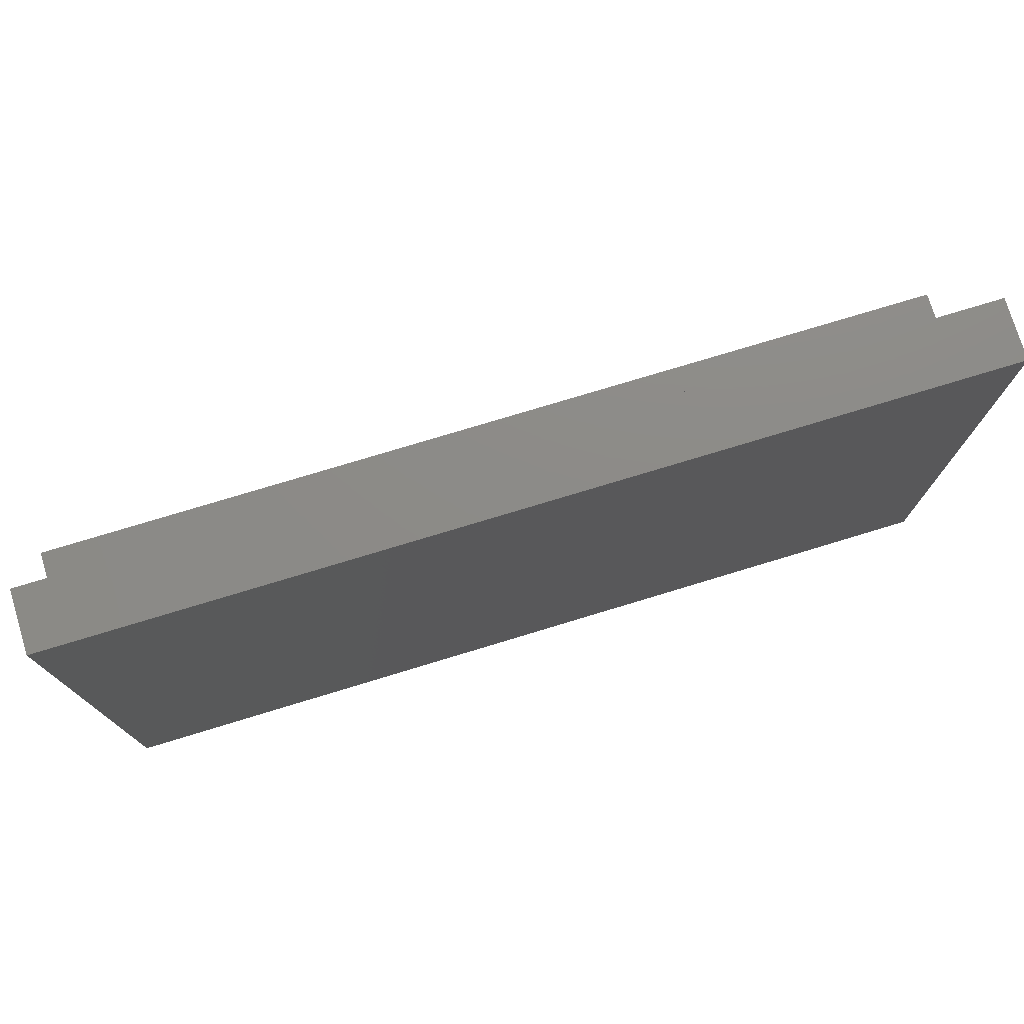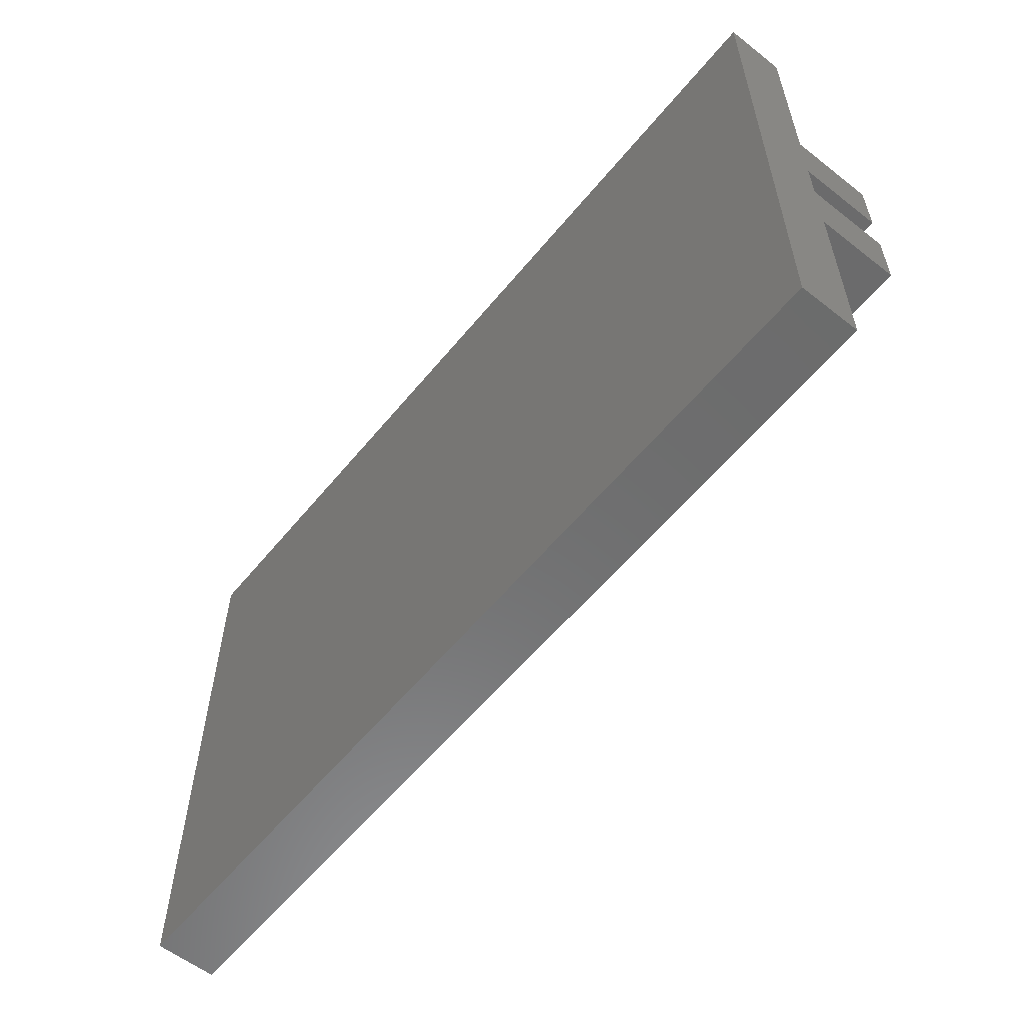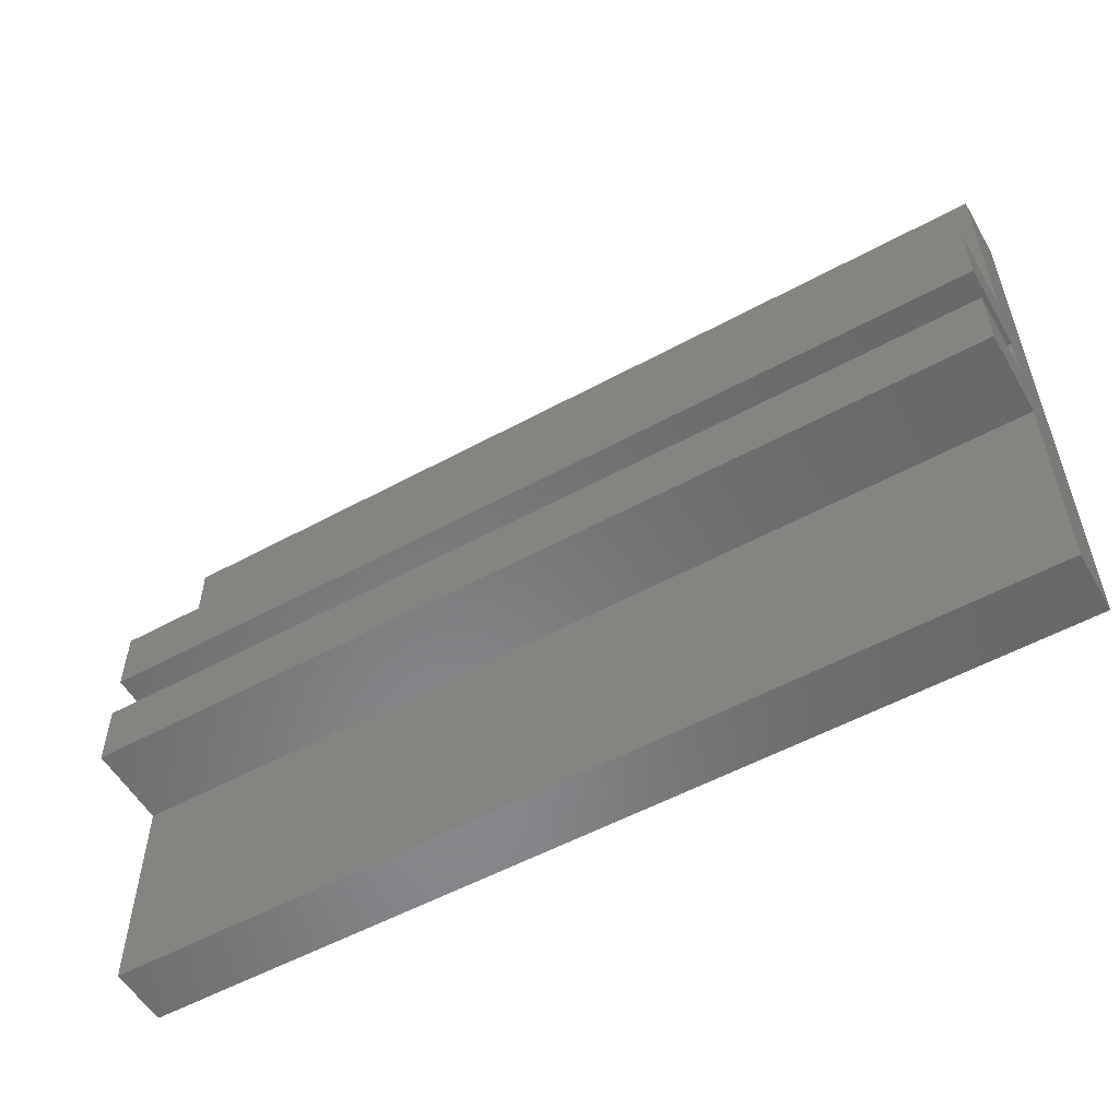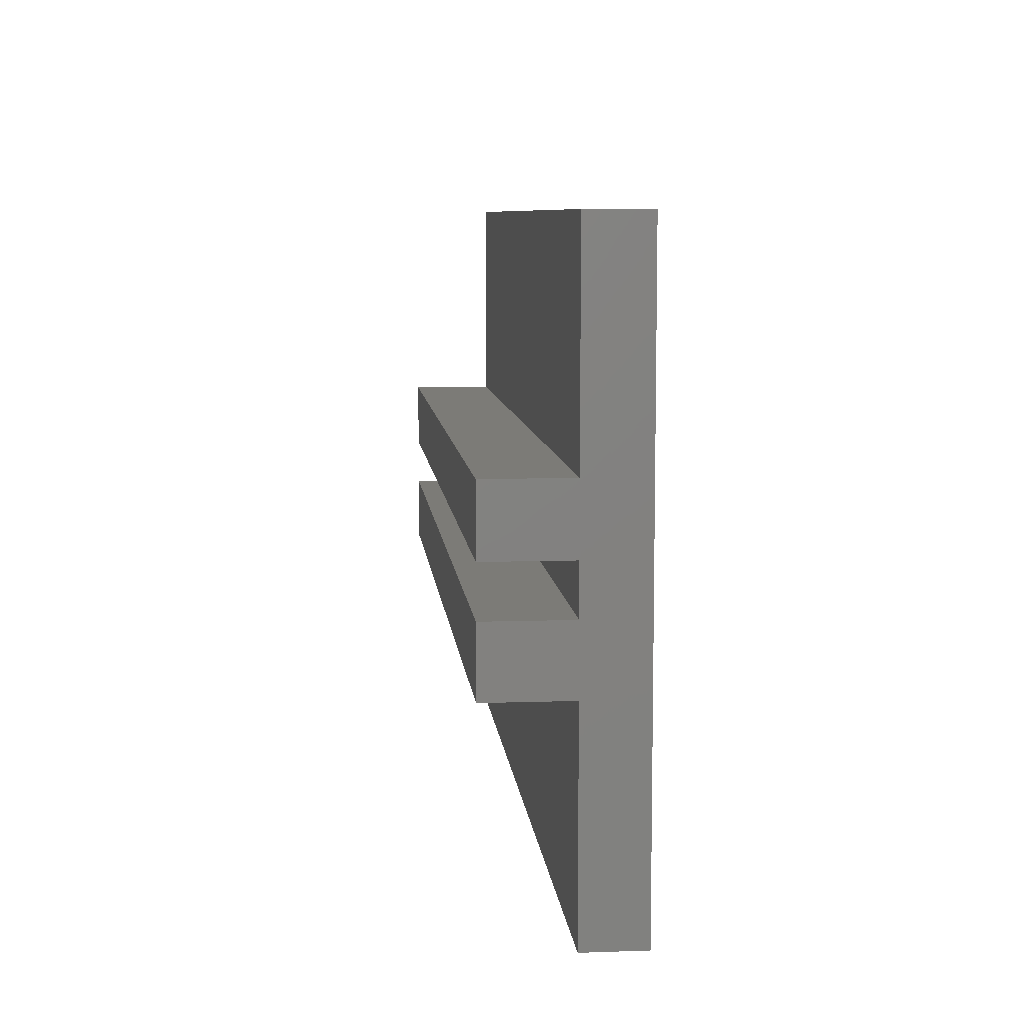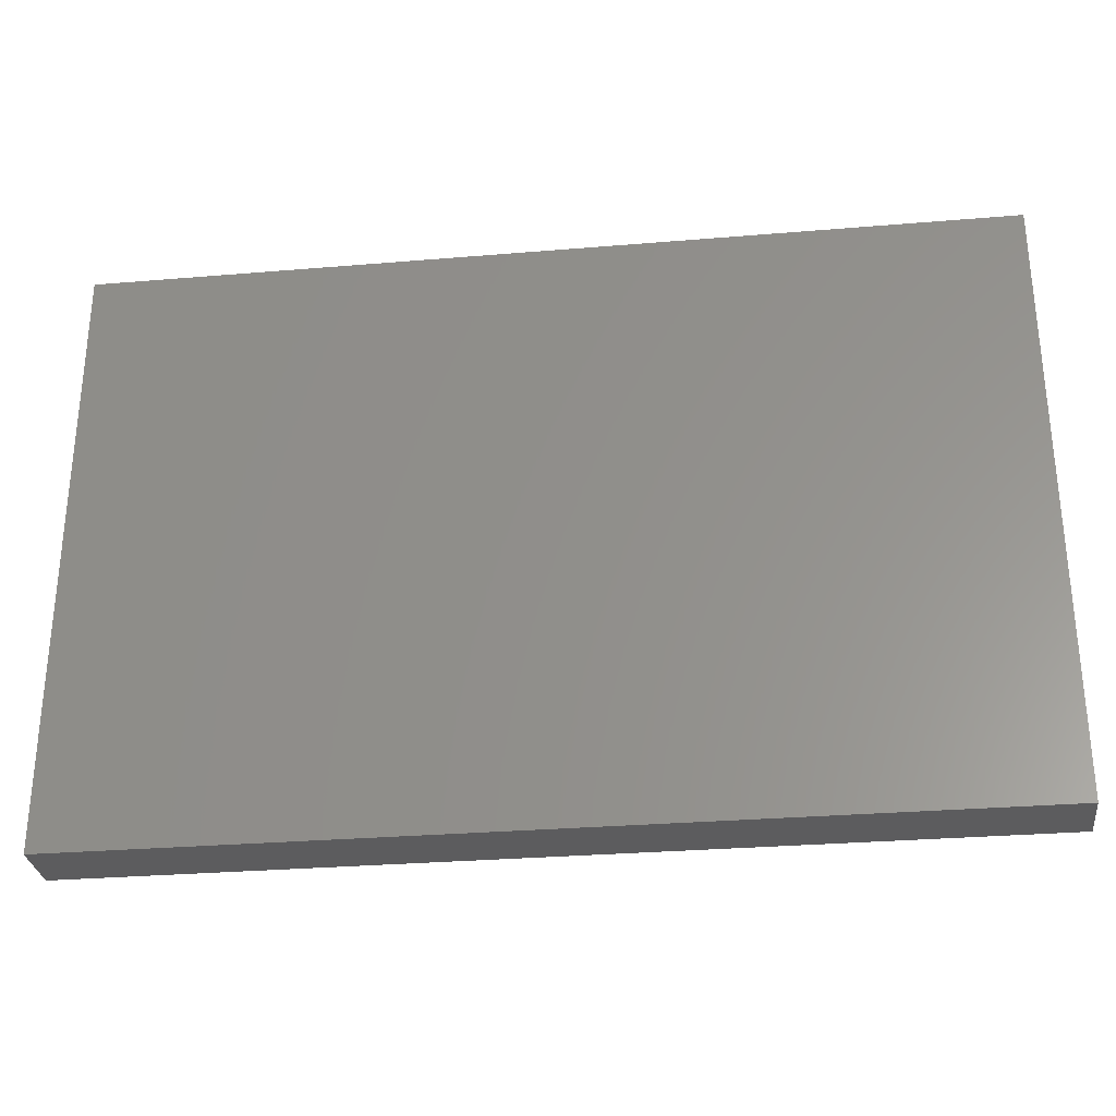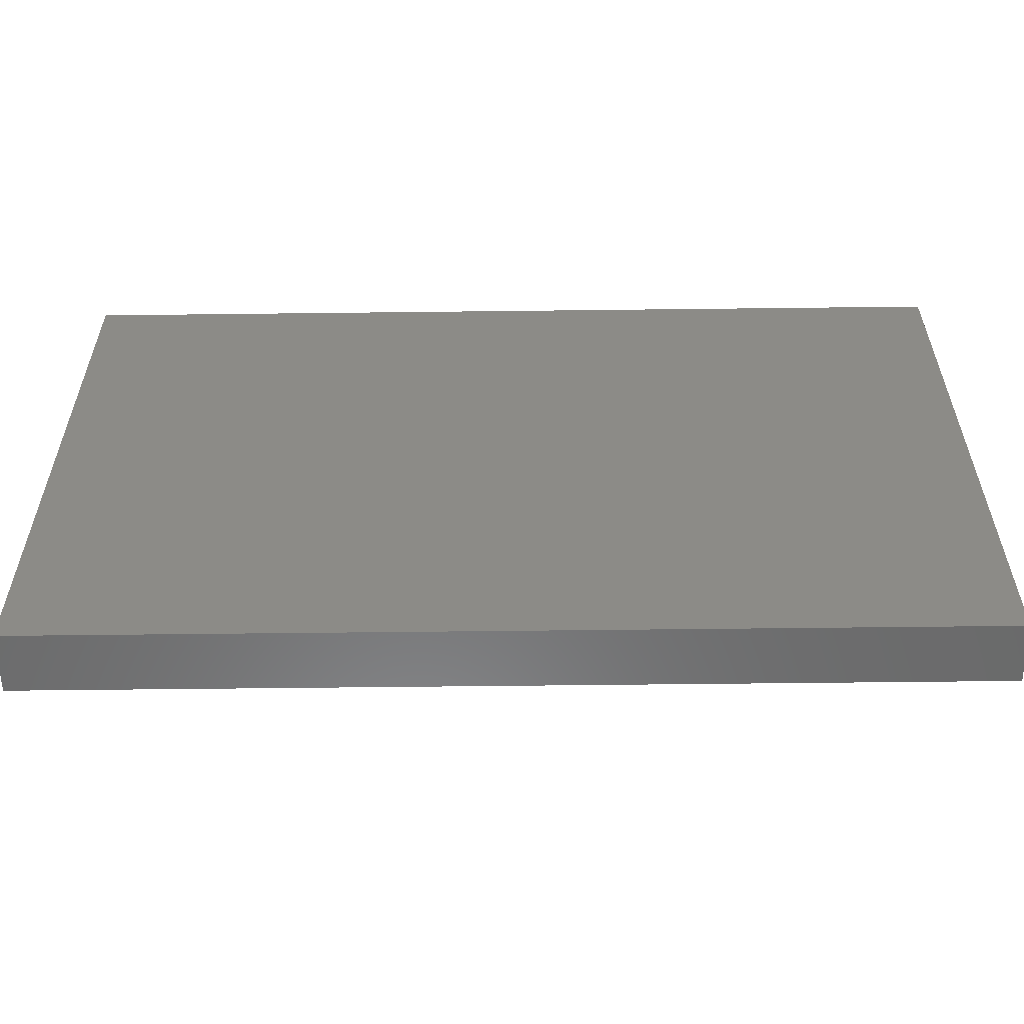
<metadata>
{"format":"stl","ext":"stl","renderer":"f3d","projection":"perspective","resolution":1024,"background":"white","views":[{"elev":76.1,"azim":163.1,"up":"+Y"},{"elev":-58.1,"azim":-129.0,"up":"+Y"},{"elev":-55.1,"azim":29.8,"up":"+Y"},{"elev":8.0,"azim":84.6,"up":"+Y"},{"elev":-29.7,"azim":-173.0,"up":"+Y"},{"elev":-57.1,"azim":-179.3,"up":"+Y"}]}
</metadata>
<code>
# stl→obj: 24 verts, 44 faces
v -15 10 -1
v -15 3 1
v -15 10 1
v -15 0.8 1
v -15 3 3.75
v -15 -0.8 1
v -15 -3 1
v -15 -0.8 3.75
v -15 -10 -1
v -15 -10 1
v -15 0.8 3.75
v -15 -3 3.75
v 15 -10 1
v 15 -3 1
v 15 3 1
v 15 10 1
v 15 -0.8 3.75
v 15 -3 3.75
v 15 -0.8 1
v 15 3 3.75
v 15 0.8 3.75
v 15 10 -1
v 15 0.8 1
v 15 -10 -1
f 1 2 3
f 2 4 5
f 1 4 2
f 1 6 4
f 6 7 8
f 9 6 1
f 6 9 7
f 7 9 10
f 5 4 11
f 8 7 12
f 7 13 14
f 13 7 10
f 3 15 16
f 15 3 2
f 17 18 19
f 20 21 15
f 15 22 16
f 23 15 21
f 23 22 15
f 19 22 23
f 14 19 18
f 24 19 14
f 24 14 13
f 19 24 22
f 22 3 16
f 3 22 1
f 9 22 24
f 22 9 1
f 9 13 10
f 13 9 24
f 8 18 17
f 18 8 12
f 5 21 20
f 21 5 11
f 7 18 12
f 18 7 14
f 15 5 20
f 5 15 2
f 4 21 11
f 21 4 23
f 4 19 23
f 19 4 6
f 19 8 17
f 8 19 6

</code>
